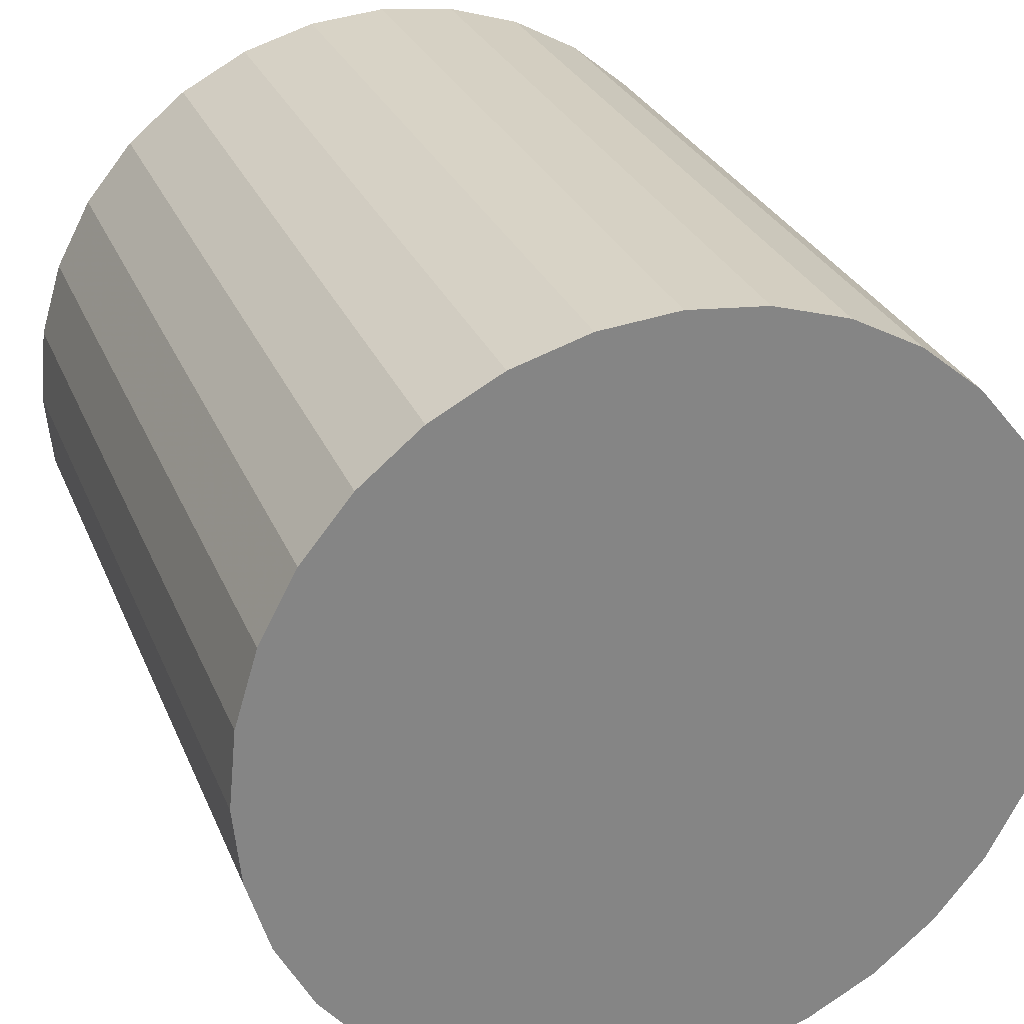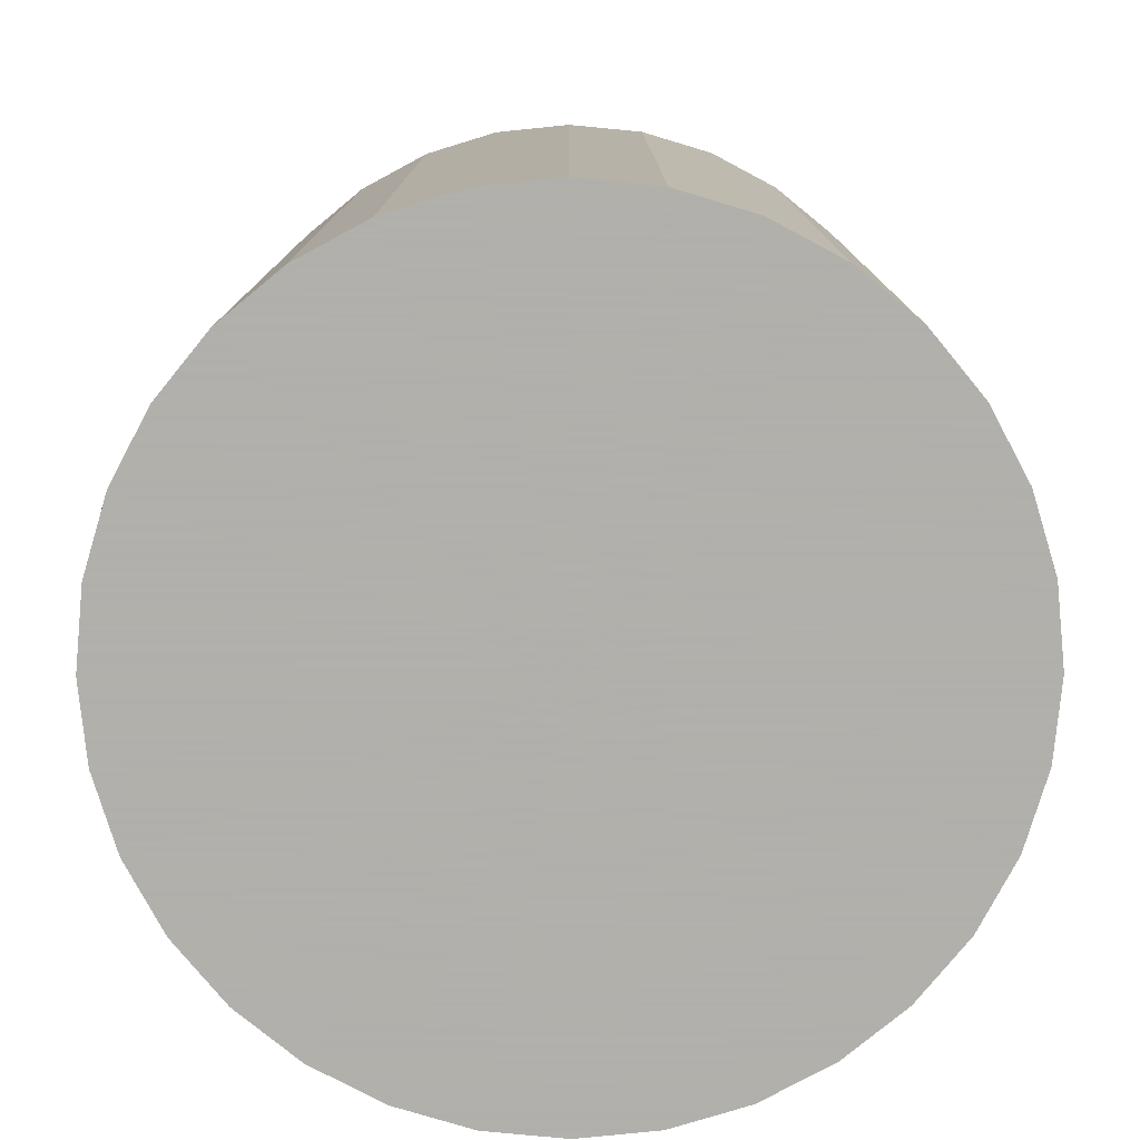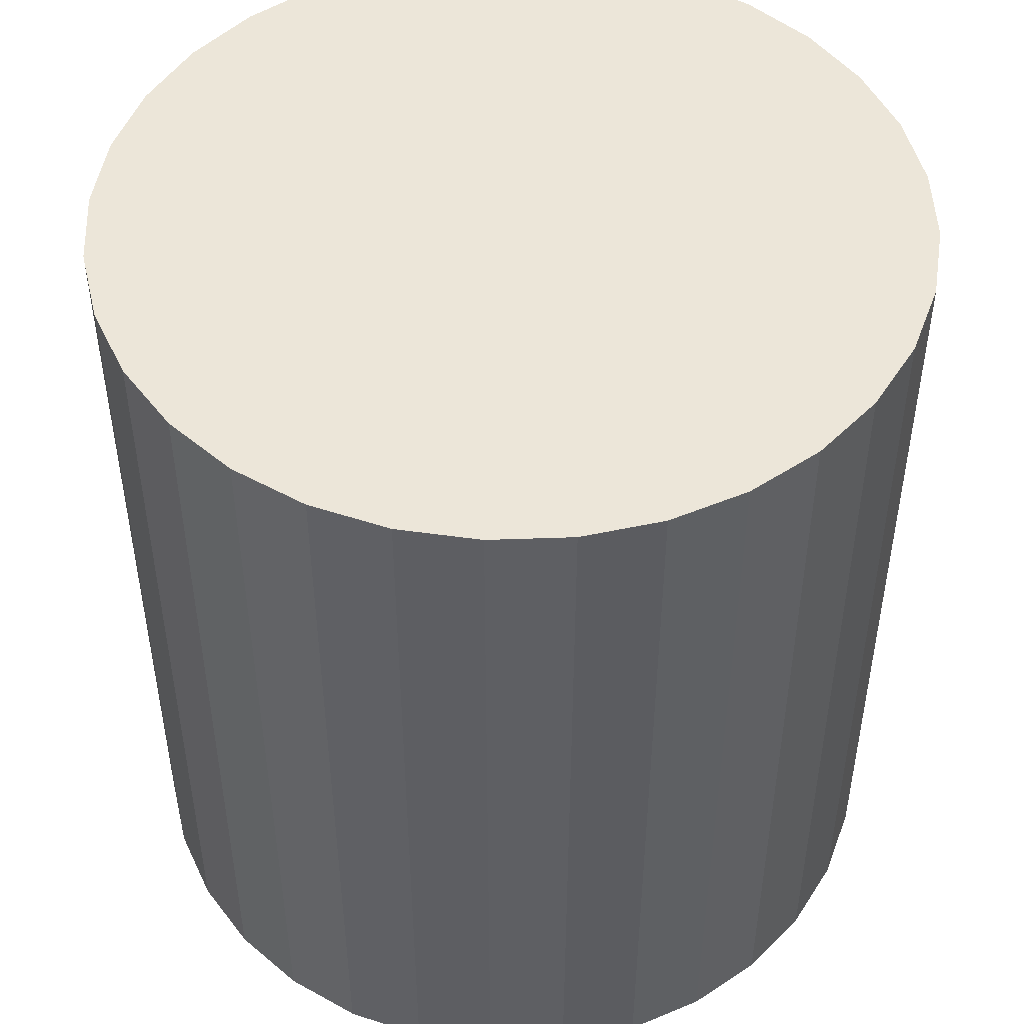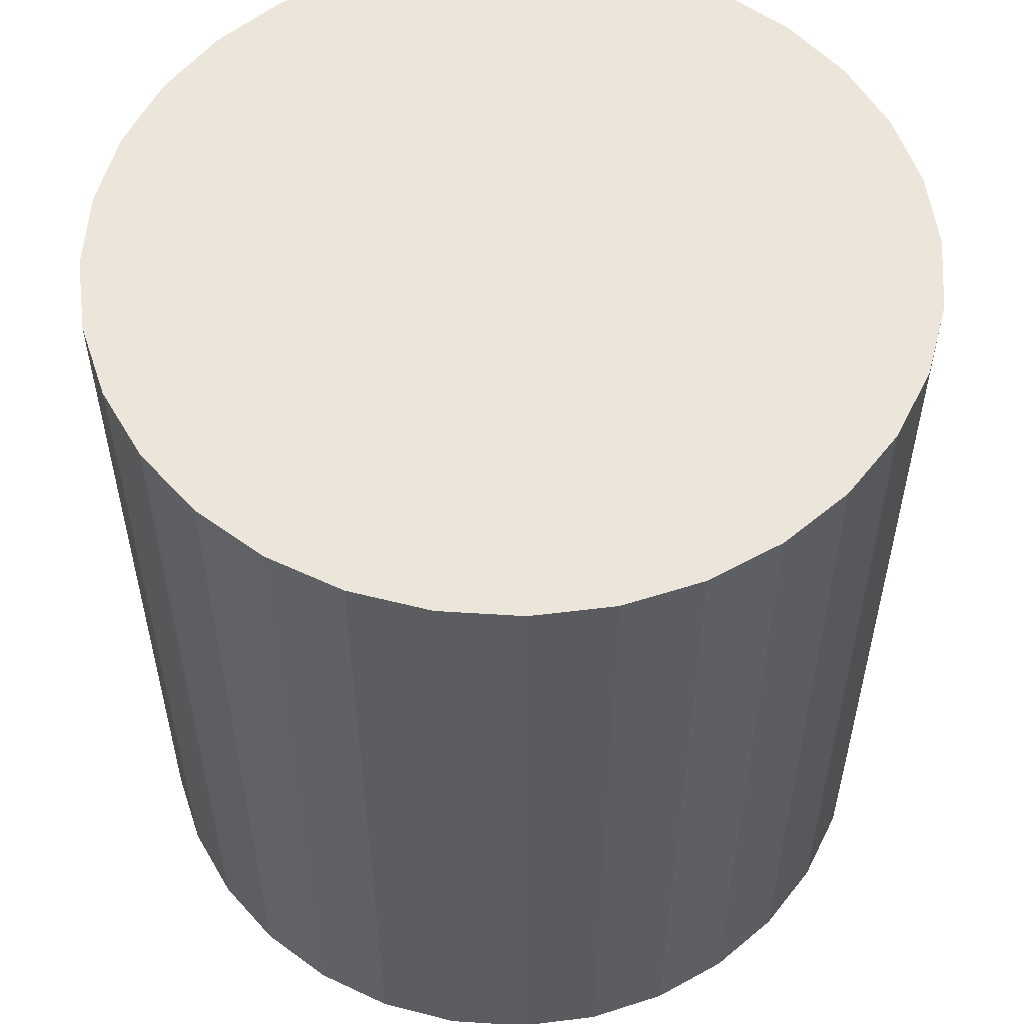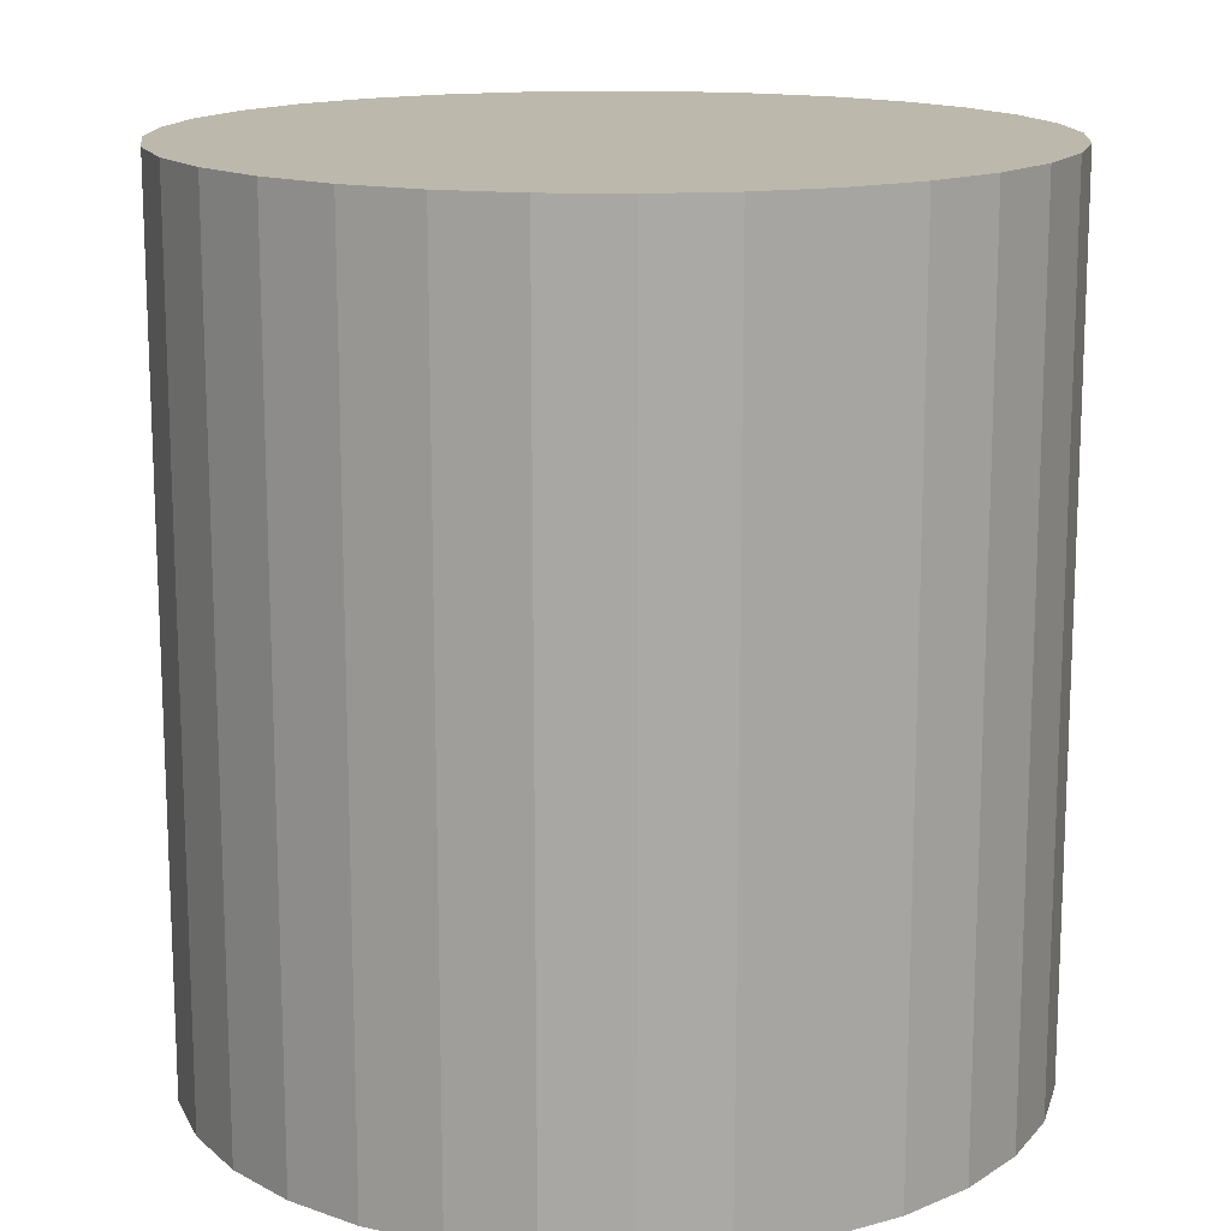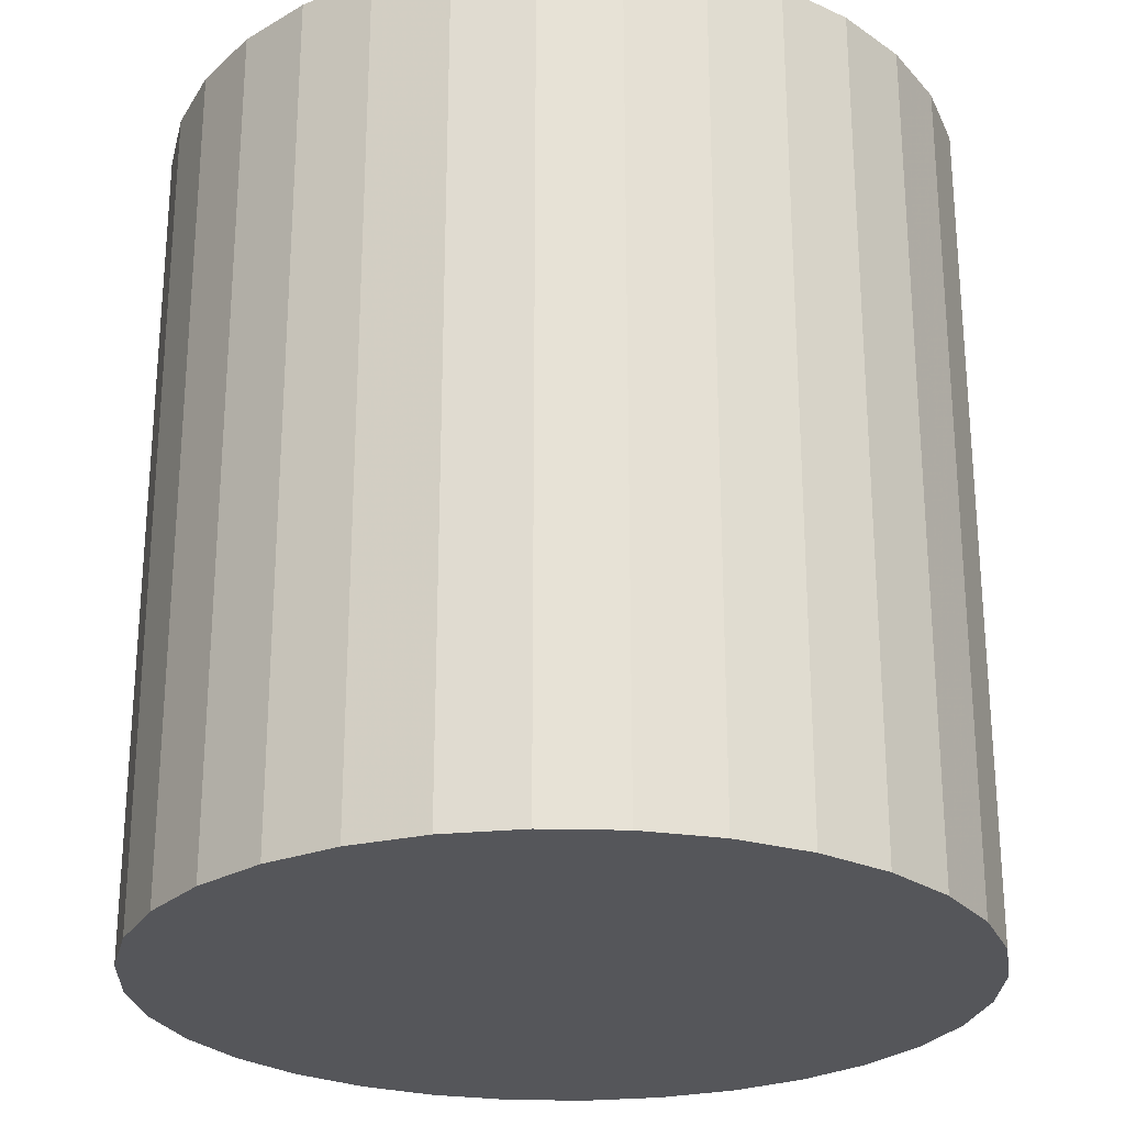
<metadata>
{"format":"obj","ext":"obj","renderer":"f3d","projection":"perspective","resolution":1024,"background":"white","views":[{"elev":28.2,"azim":160.6,"up":"+Y"},{"elev":-78.4,"azim":56.4,"up":"+Z"},{"elev":48.9,"azim":-52.9,"up":"+Z"},{"elev":55.2,"azim":43.2,"up":"+Z"},{"elev":14.9,"azim":-58.6,"up":"+Z"},{"elev":-25.8,"azim":-64.1,"up":"+Z"}]}
</metadata>
<code>
v 0 0 -0.03079
v 0.02917 0 -0.03079
v 0.02917 0 0.03079
v 0 0 0.03079
v 0.02861 0.005691 -0.03079
v 0.02861 0.005691 0.03079
v 0.02695 0.01116 -0.03079
v 0.02695 0.01116 0.03079
v 0.02425 0.01621 -0.03079
v 0.02425 0.01621 0.03079
v 0.02063 0.02063 -0.03079
v 0.02063 0.02063 0.03079
v 0.01621 0.02425 -0.03079
v 0.01621 0.02425 0.03079
v 0.01116 0.02695 -0.03079
v 0.01116 0.02695 0.03079
v 0.005691 0.02861 -0.03079
v 0.005691 0.02861 0.03079
v 0 0.02917 -0.03079
v 0 0.02917 0.03079
v -0.005691 0.02861 -0.03079
v -0.005691 0.02861 0.03079
v -0.01116 0.02695 -0.03079
v -0.01116 0.02695 0.03079
v -0.01621 0.02425 -0.03079
v -0.01621 0.02425 0.03079
v -0.02063 0.02063 -0.03079
v -0.02063 0.02063 0.03079
v -0.02425 0.01621 -0.03079
v -0.02425 0.01621 0.03079
v -0.02695 0.01116 -0.03079
v -0.02695 0.01116 0.03079
v -0.02861 0.005691 -0.03079
v -0.02861 0.005691 0.03079
v -0.02917 0 -0.03079
v -0.02917 0 0.03079
v -0.02861 -0.005691 -0.03079
v -0.02861 -0.005691 0.03079
v -0.02695 -0.01116 -0.03079
v -0.02695 -0.01116 0.03079
v -0.02425 -0.01621 -0.03079
v -0.02425 -0.01621 0.03079
v -0.02063 -0.02063 -0.03079
v -0.02063 -0.02063 0.03079
v -0.01621 -0.02425 -0.03079
v -0.01621 -0.02425 0.03079
v -0.01116 -0.02695 -0.03079
v -0.01116 -0.02695 0.03079
v -0.005691 -0.02861 -0.03079
v -0.005691 -0.02861 0.03079
v -0 -0.02917 -0.03079
v -0 -0.02917 0.03079
v 0.005691 -0.02861 -0.03079
v 0.005691 -0.02861 0.03079
v 0.01116 -0.02695 -0.03079
v 0.01116 -0.02695 0.03079
v 0.01621 -0.02425 -0.03079
v 0.01621 -0.02425 0.03079
v 0.02063 -0.02063 -0.03079
v 0.02063 -0.02063 0.03079
v 0.02425 -0.01621 -0.03079
v 0.02425 -0.01621 0.03079
v 0.02695 -0.01116 -0.03079
v 0.02695 -0.01116 0.03079
v 0.02861 -0.005691 -0.03079
v 0.02861 -0.005691 0.03079
f 2 1 5
f 2 5 3
f 3 5 6
f 3 6 4
f 5 1 7
f 5 7 6
f 6 7 8
f 6 8 4
f 7 1 9
f 7 9 8
f 8 9 10
f 8 10 4
f 9 1 11
f 9 11 10
f 10 11 12
f 10 12 4
f 11 1 13
f 11 13 12
f 12 13 14
f 12 14 4
f 13 1 15
f 13 15 14
f 14 15 16
f 14 16 4
f 15 1 17
f 15 17 16
f 16 17 18
f 16 18 4
f 17 1 19
f 17 19 18
f 18 19 20
f 18 20 4
f 19 1 21
f 19 21 20
f 20 21 22
f 20 22 4
f 21 1 23
f 21 23 22
f 22 23 24
f 22 24 4
f 23 1 25
f 23 25 24
f 24 25 26
f 24 26 4
f 25 1 27
f 25 27 26
f 26 27 28
f 26 28 4
f 27 1 29
f 27 29 28
f 28 29 30
f 28 30 4
f 29 1 31
f 29 31 30
f 30 31 32
f 30 32 4
f 31 1 33
f 31 33 32
f 32 33 34
f 32 34 4
f 33 1 35
f 33 35 34
f 34 35 36
f 34 36 4
f 35 1 37
f 35 37 36
f 36 37 38
f 36 38 4
f 37 1 39
f 37 39 38
f 38 39 40
f 38 40 4
f 39 1 41
f 39 41 40
f 40 41 42
f 40 42 4
f 41 1 43
f 41 43 42
f 42 43 44
f 42 44 4
f 43 1 45
f 43 45 44
f 44 45 46
f 44 46 4
f 45 1 47
f 45 47 46
f 46 47 48
f 46 48 4
f 47 1 49
f 47 49 48
f 48 49 50
f 48 50 4
f 49 1 51
f 49 51 50
f 50 51 52
f 50 52 4
f 51 1 53
f 51 53 52
f 52 53 54
f 52 54 4
f 53 1 55
f 53 55 54
f 54 55 56
f 54 56 4
f 55 1 57
f 55 57 56
f 56 57 58
f 56 58 4
f 57 1 59
f 57 59 58
f 58 59 60
f 58 60 4
f 59 1 61
f 59 61 60
f 60 61 62
f 60 62 4
f 61 1 63
f 61 63 62
f 62 63 64
f 62 64 4
f 63 1 65
f 63 65 64
f 64 65 66
f 64 66 4
f 65 1 2
f 65 2 66
f 66 2 3
f 66 3 4

</code>
